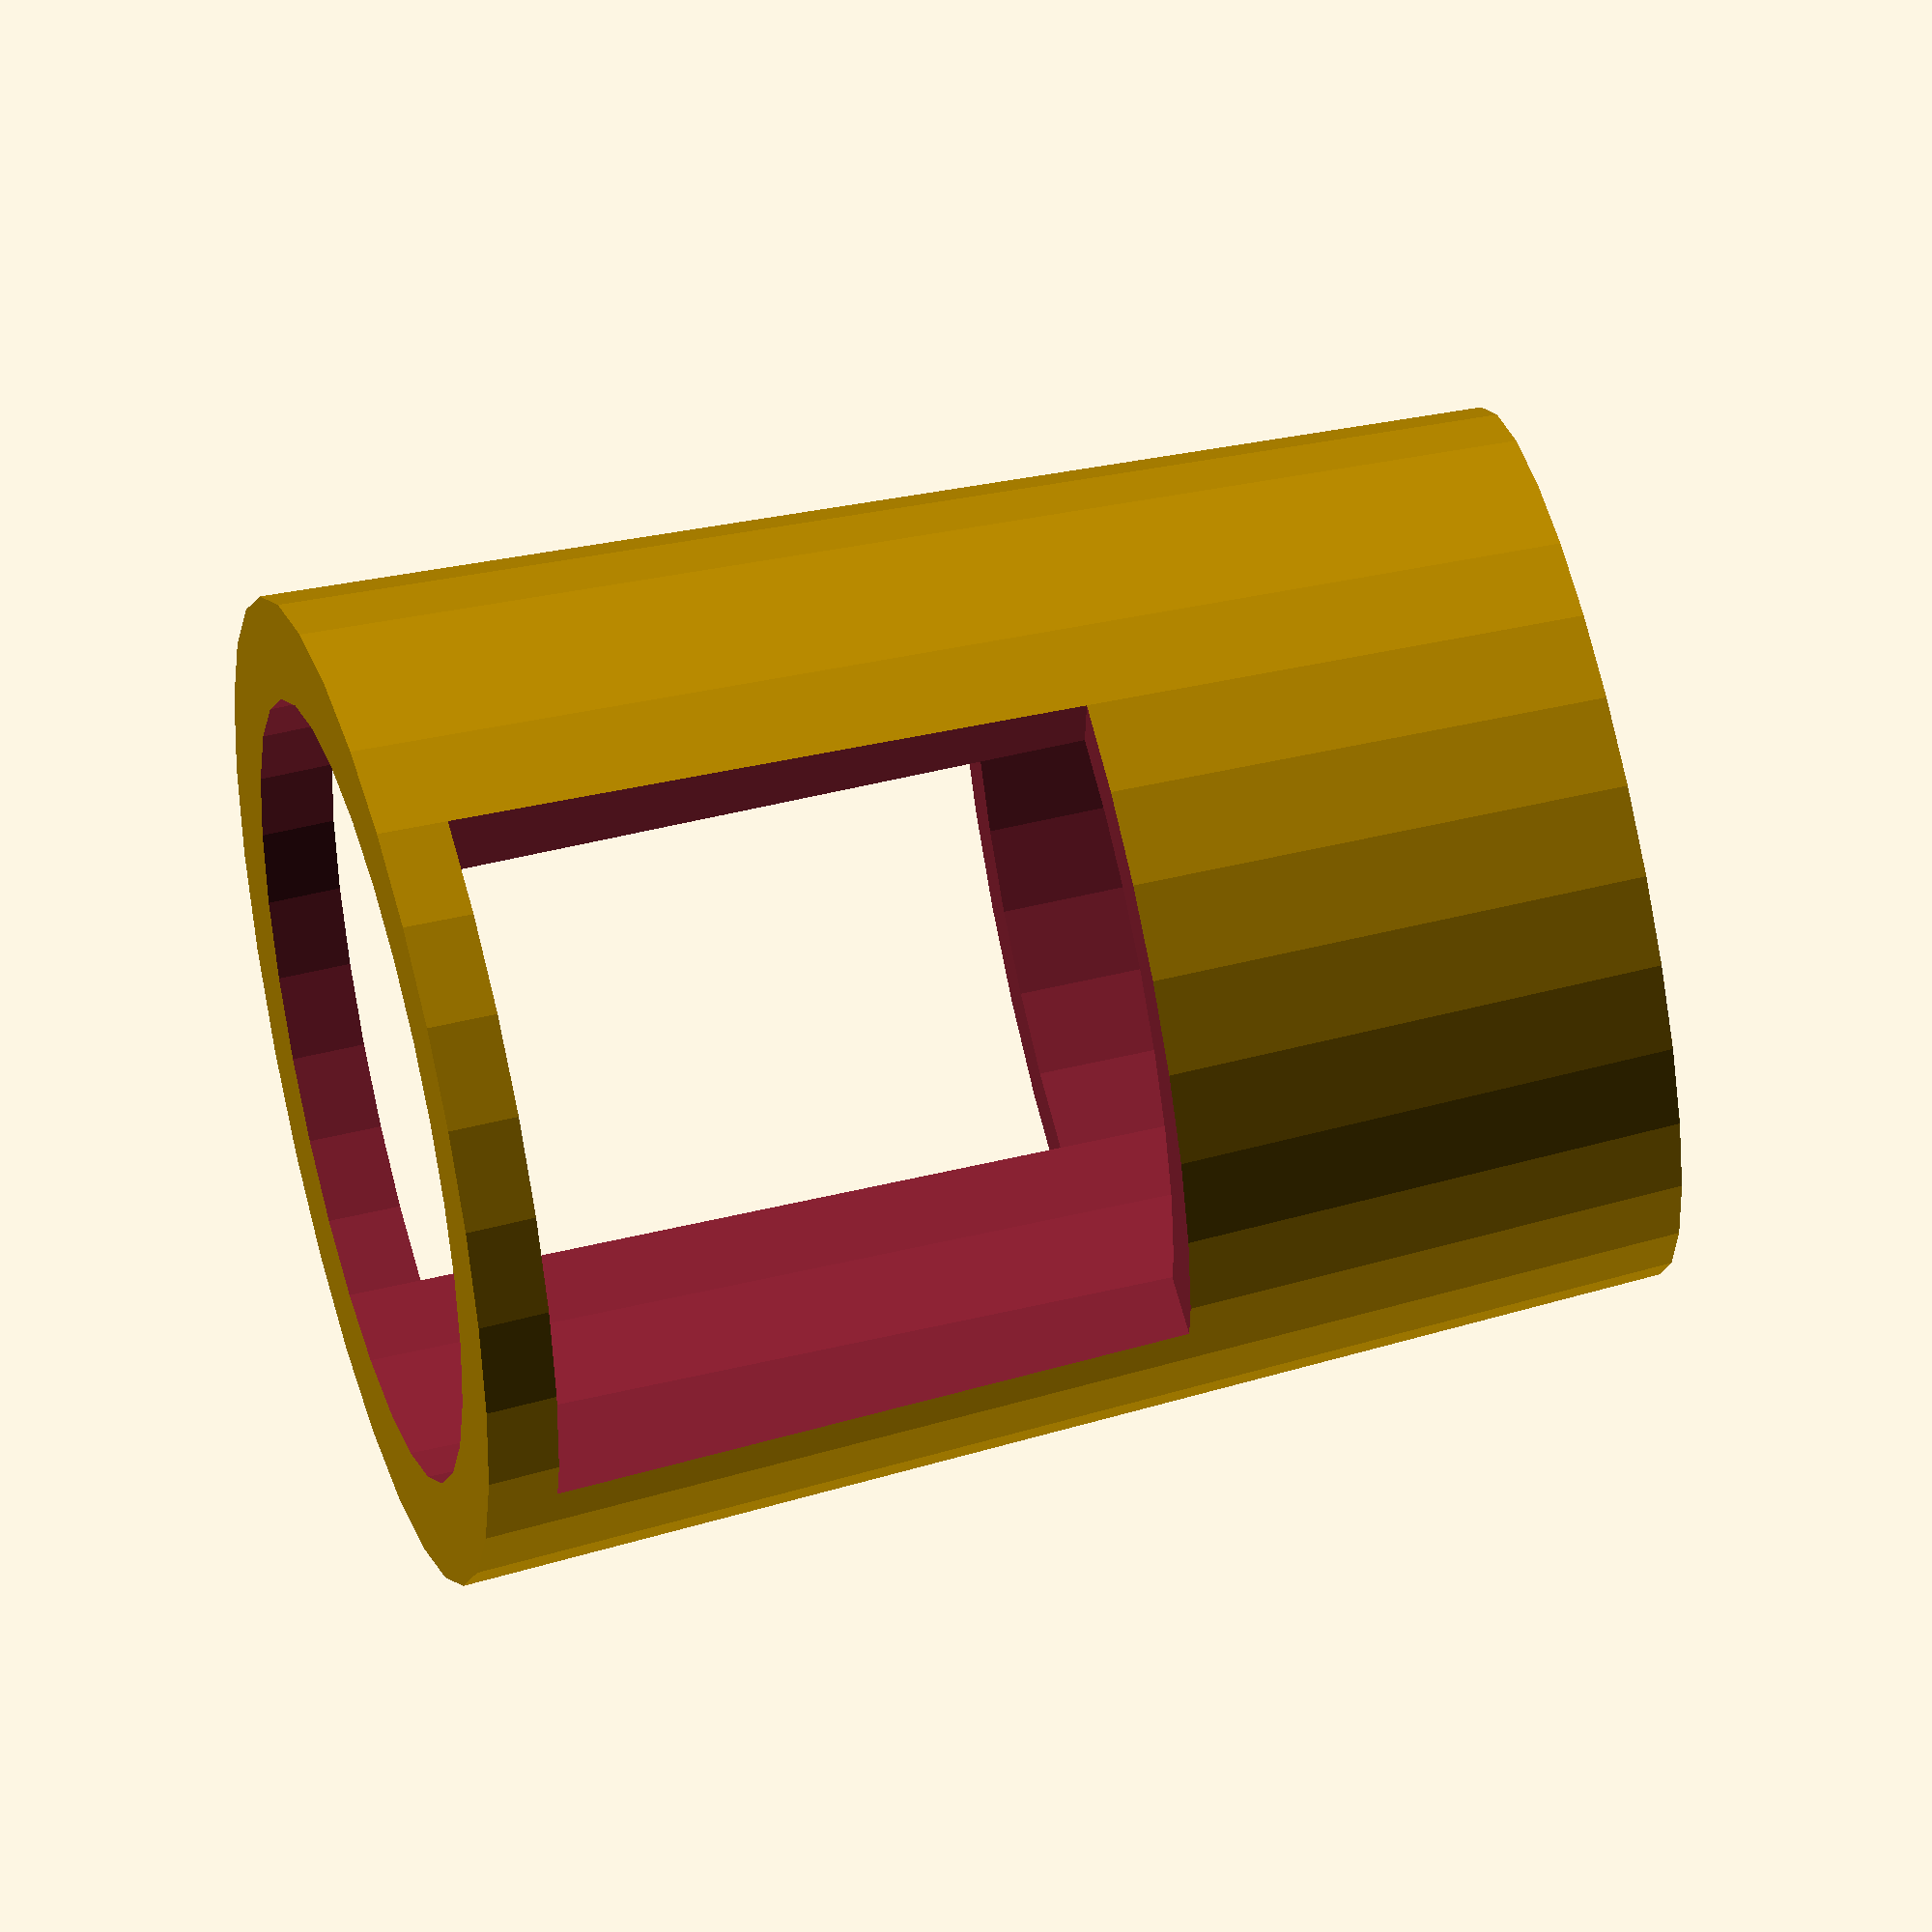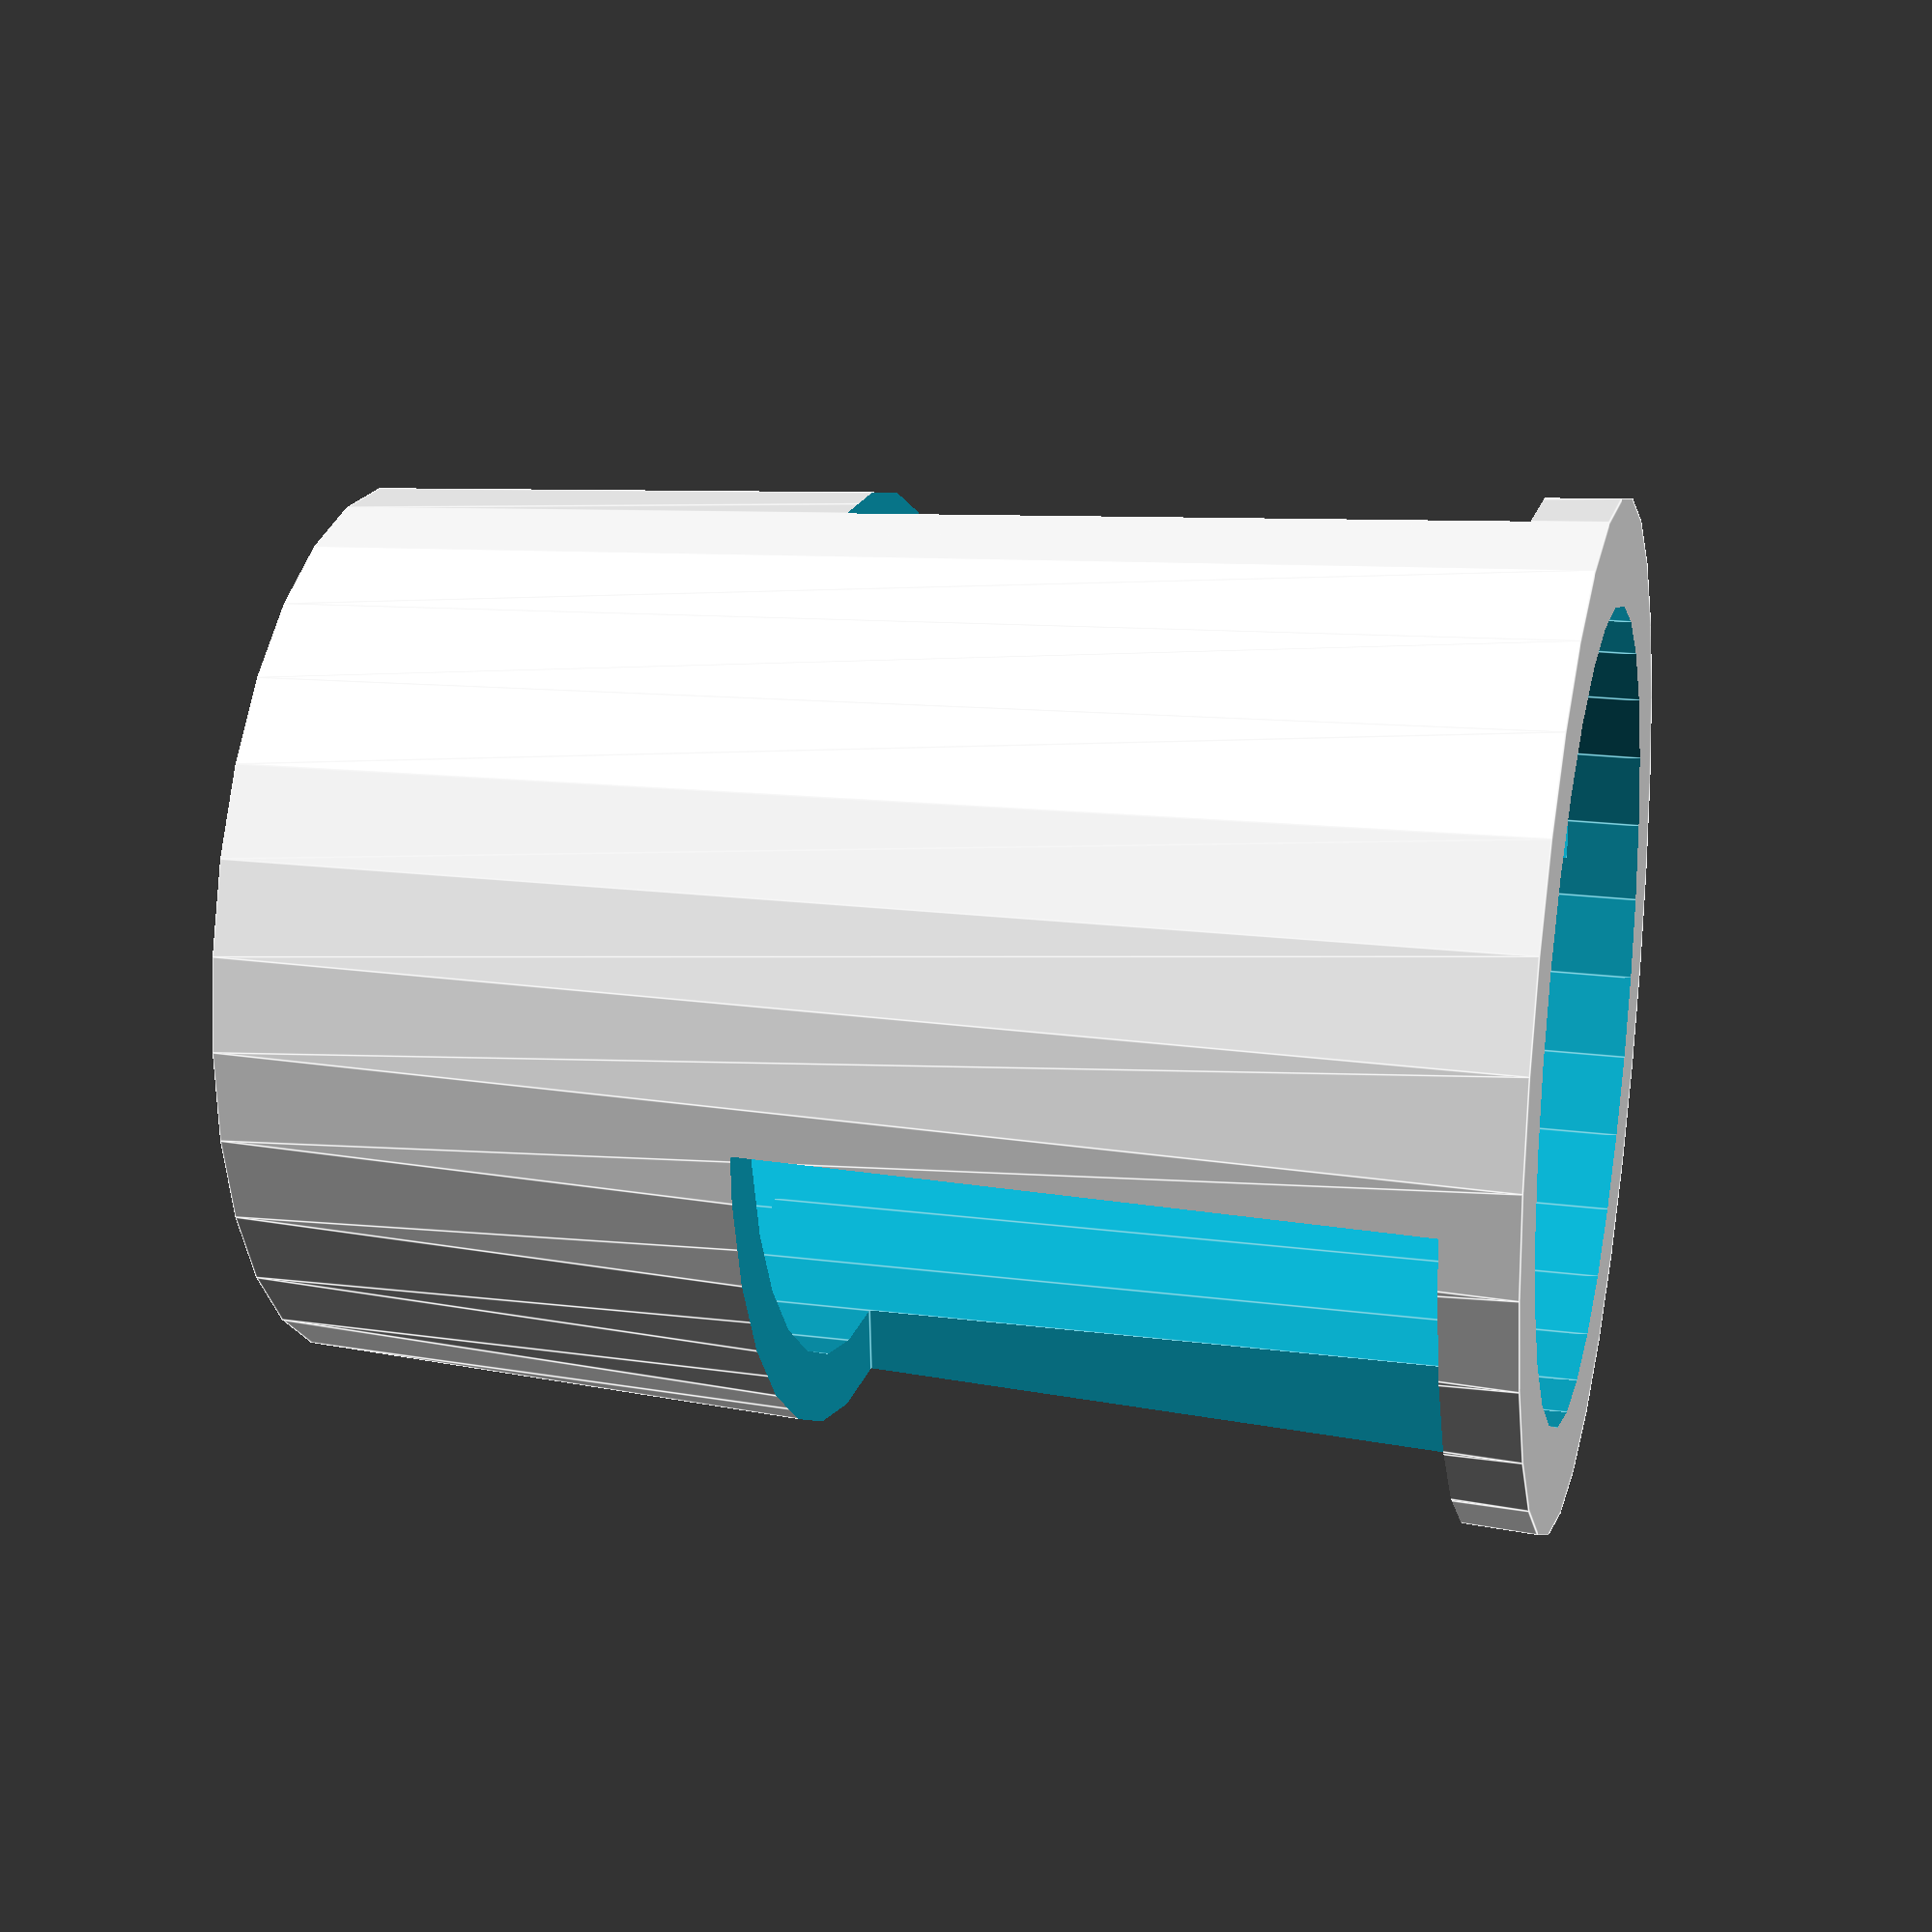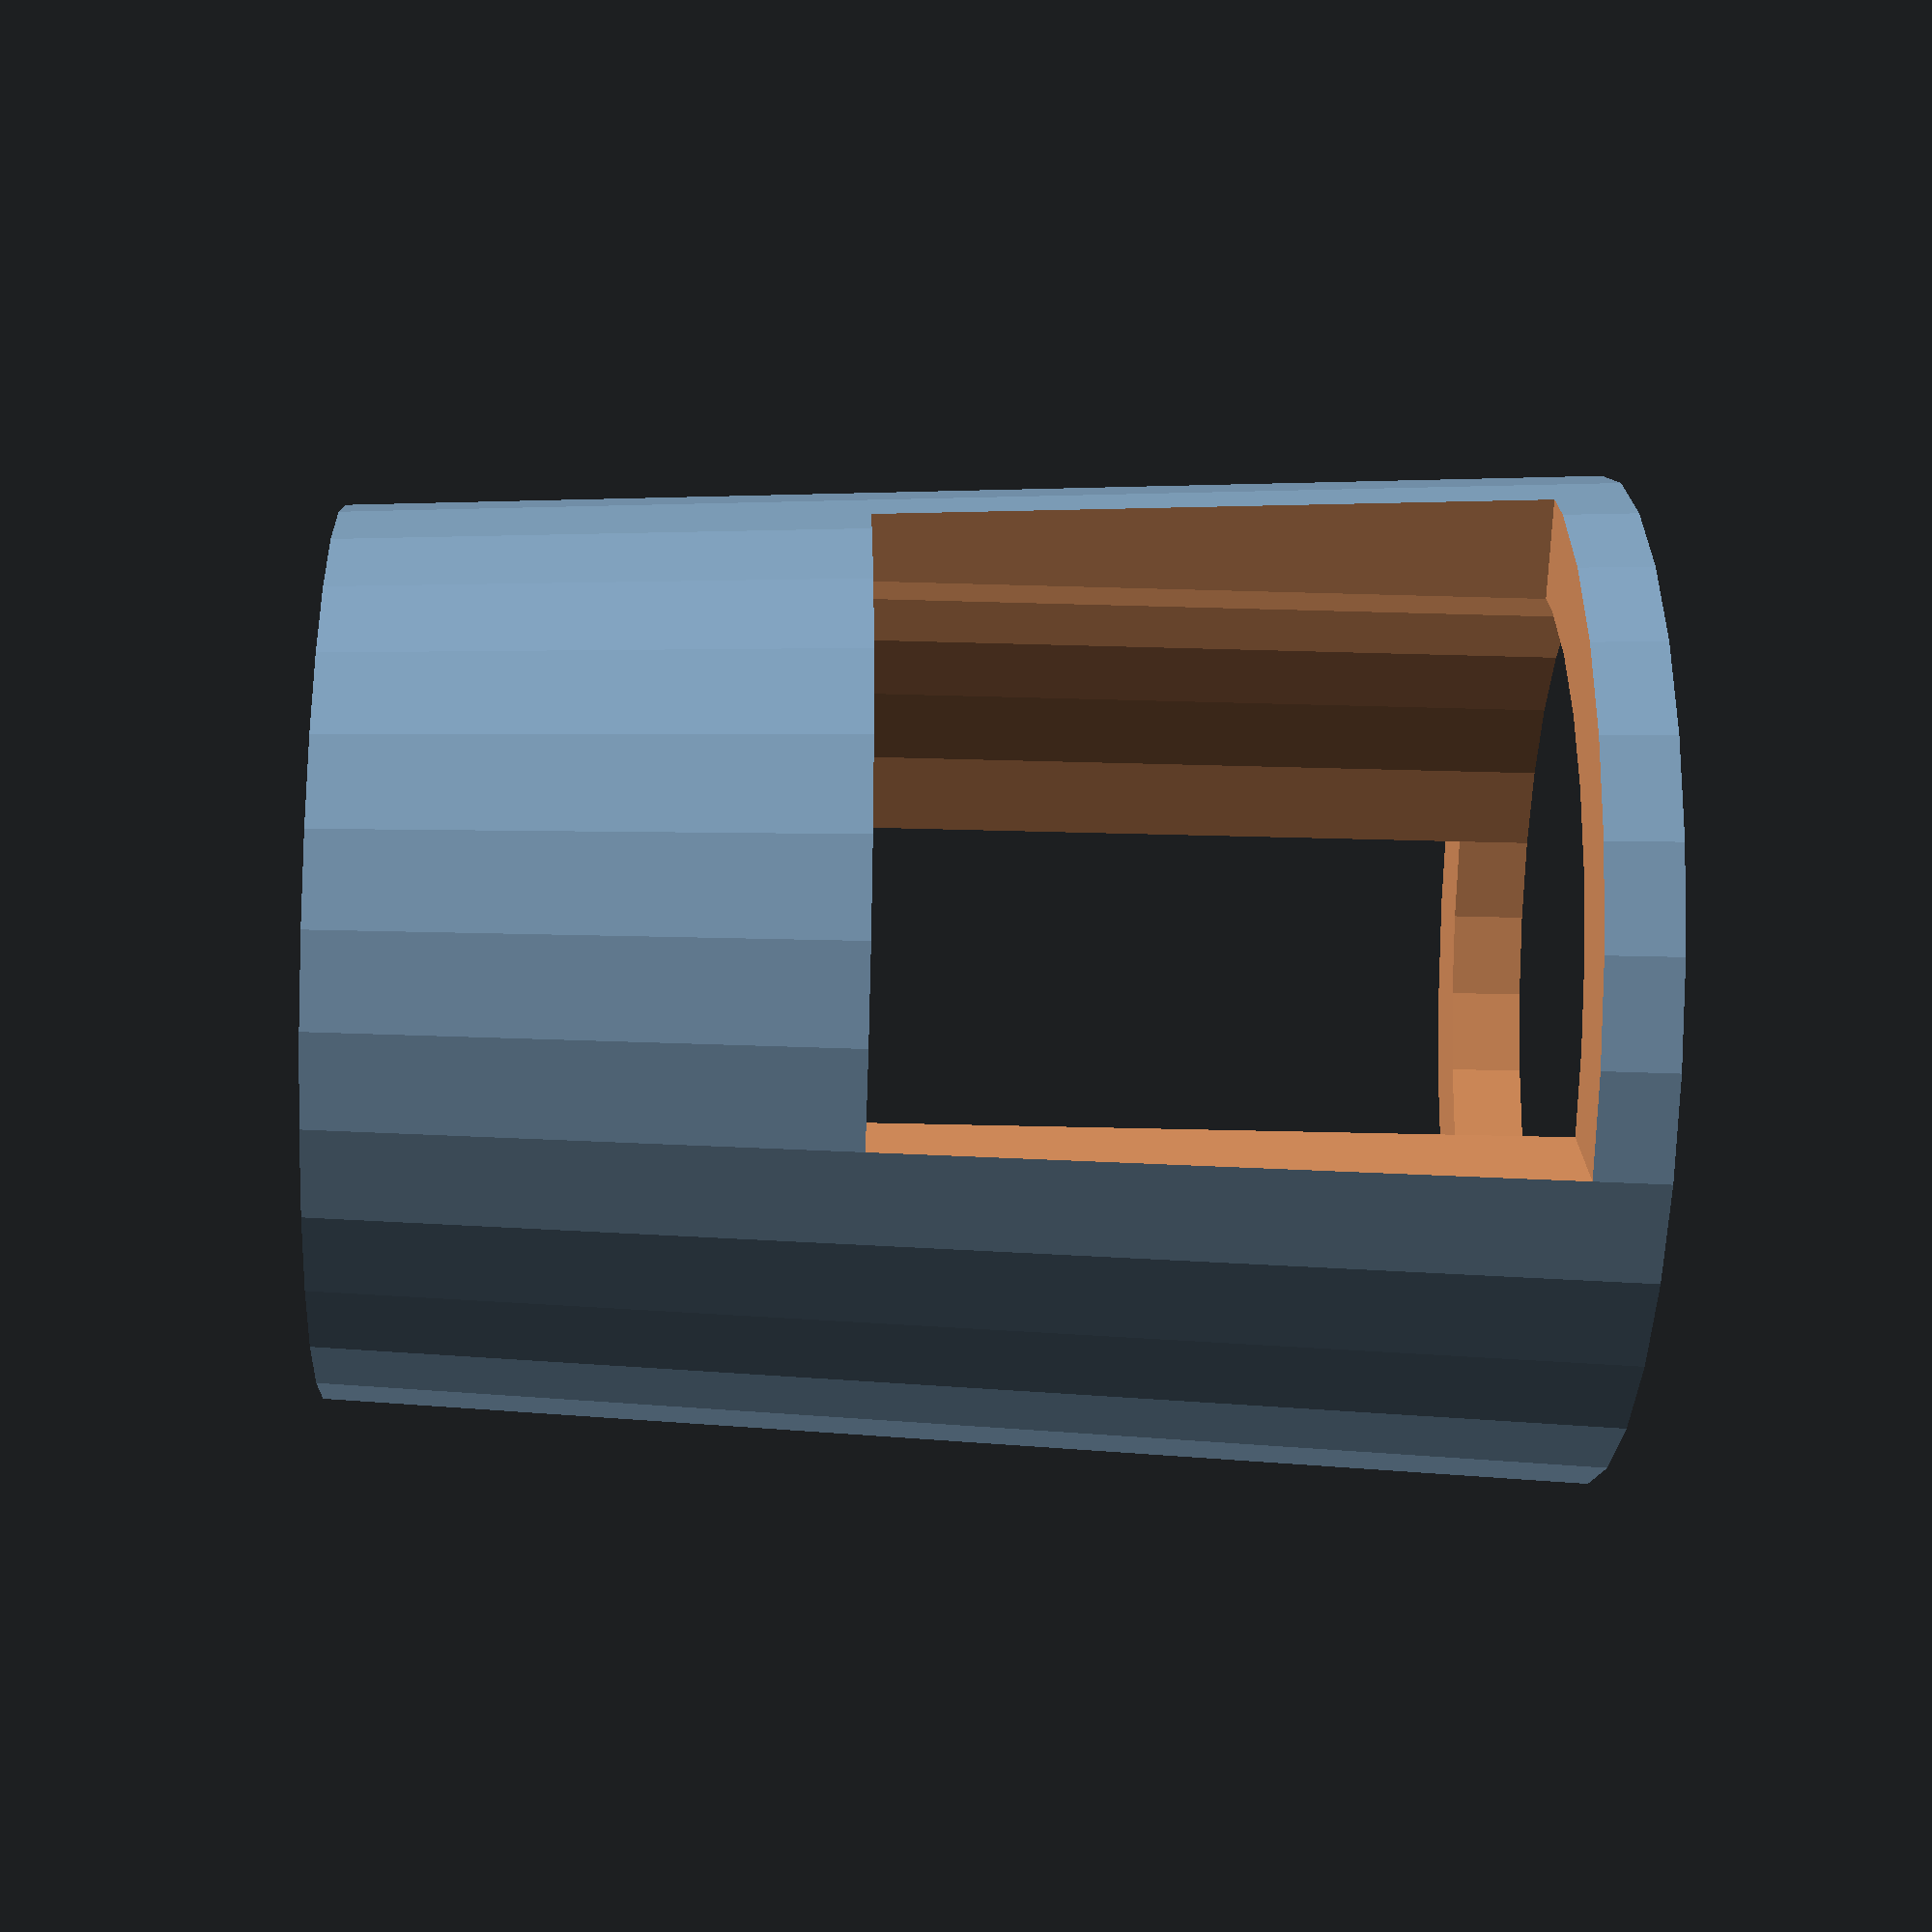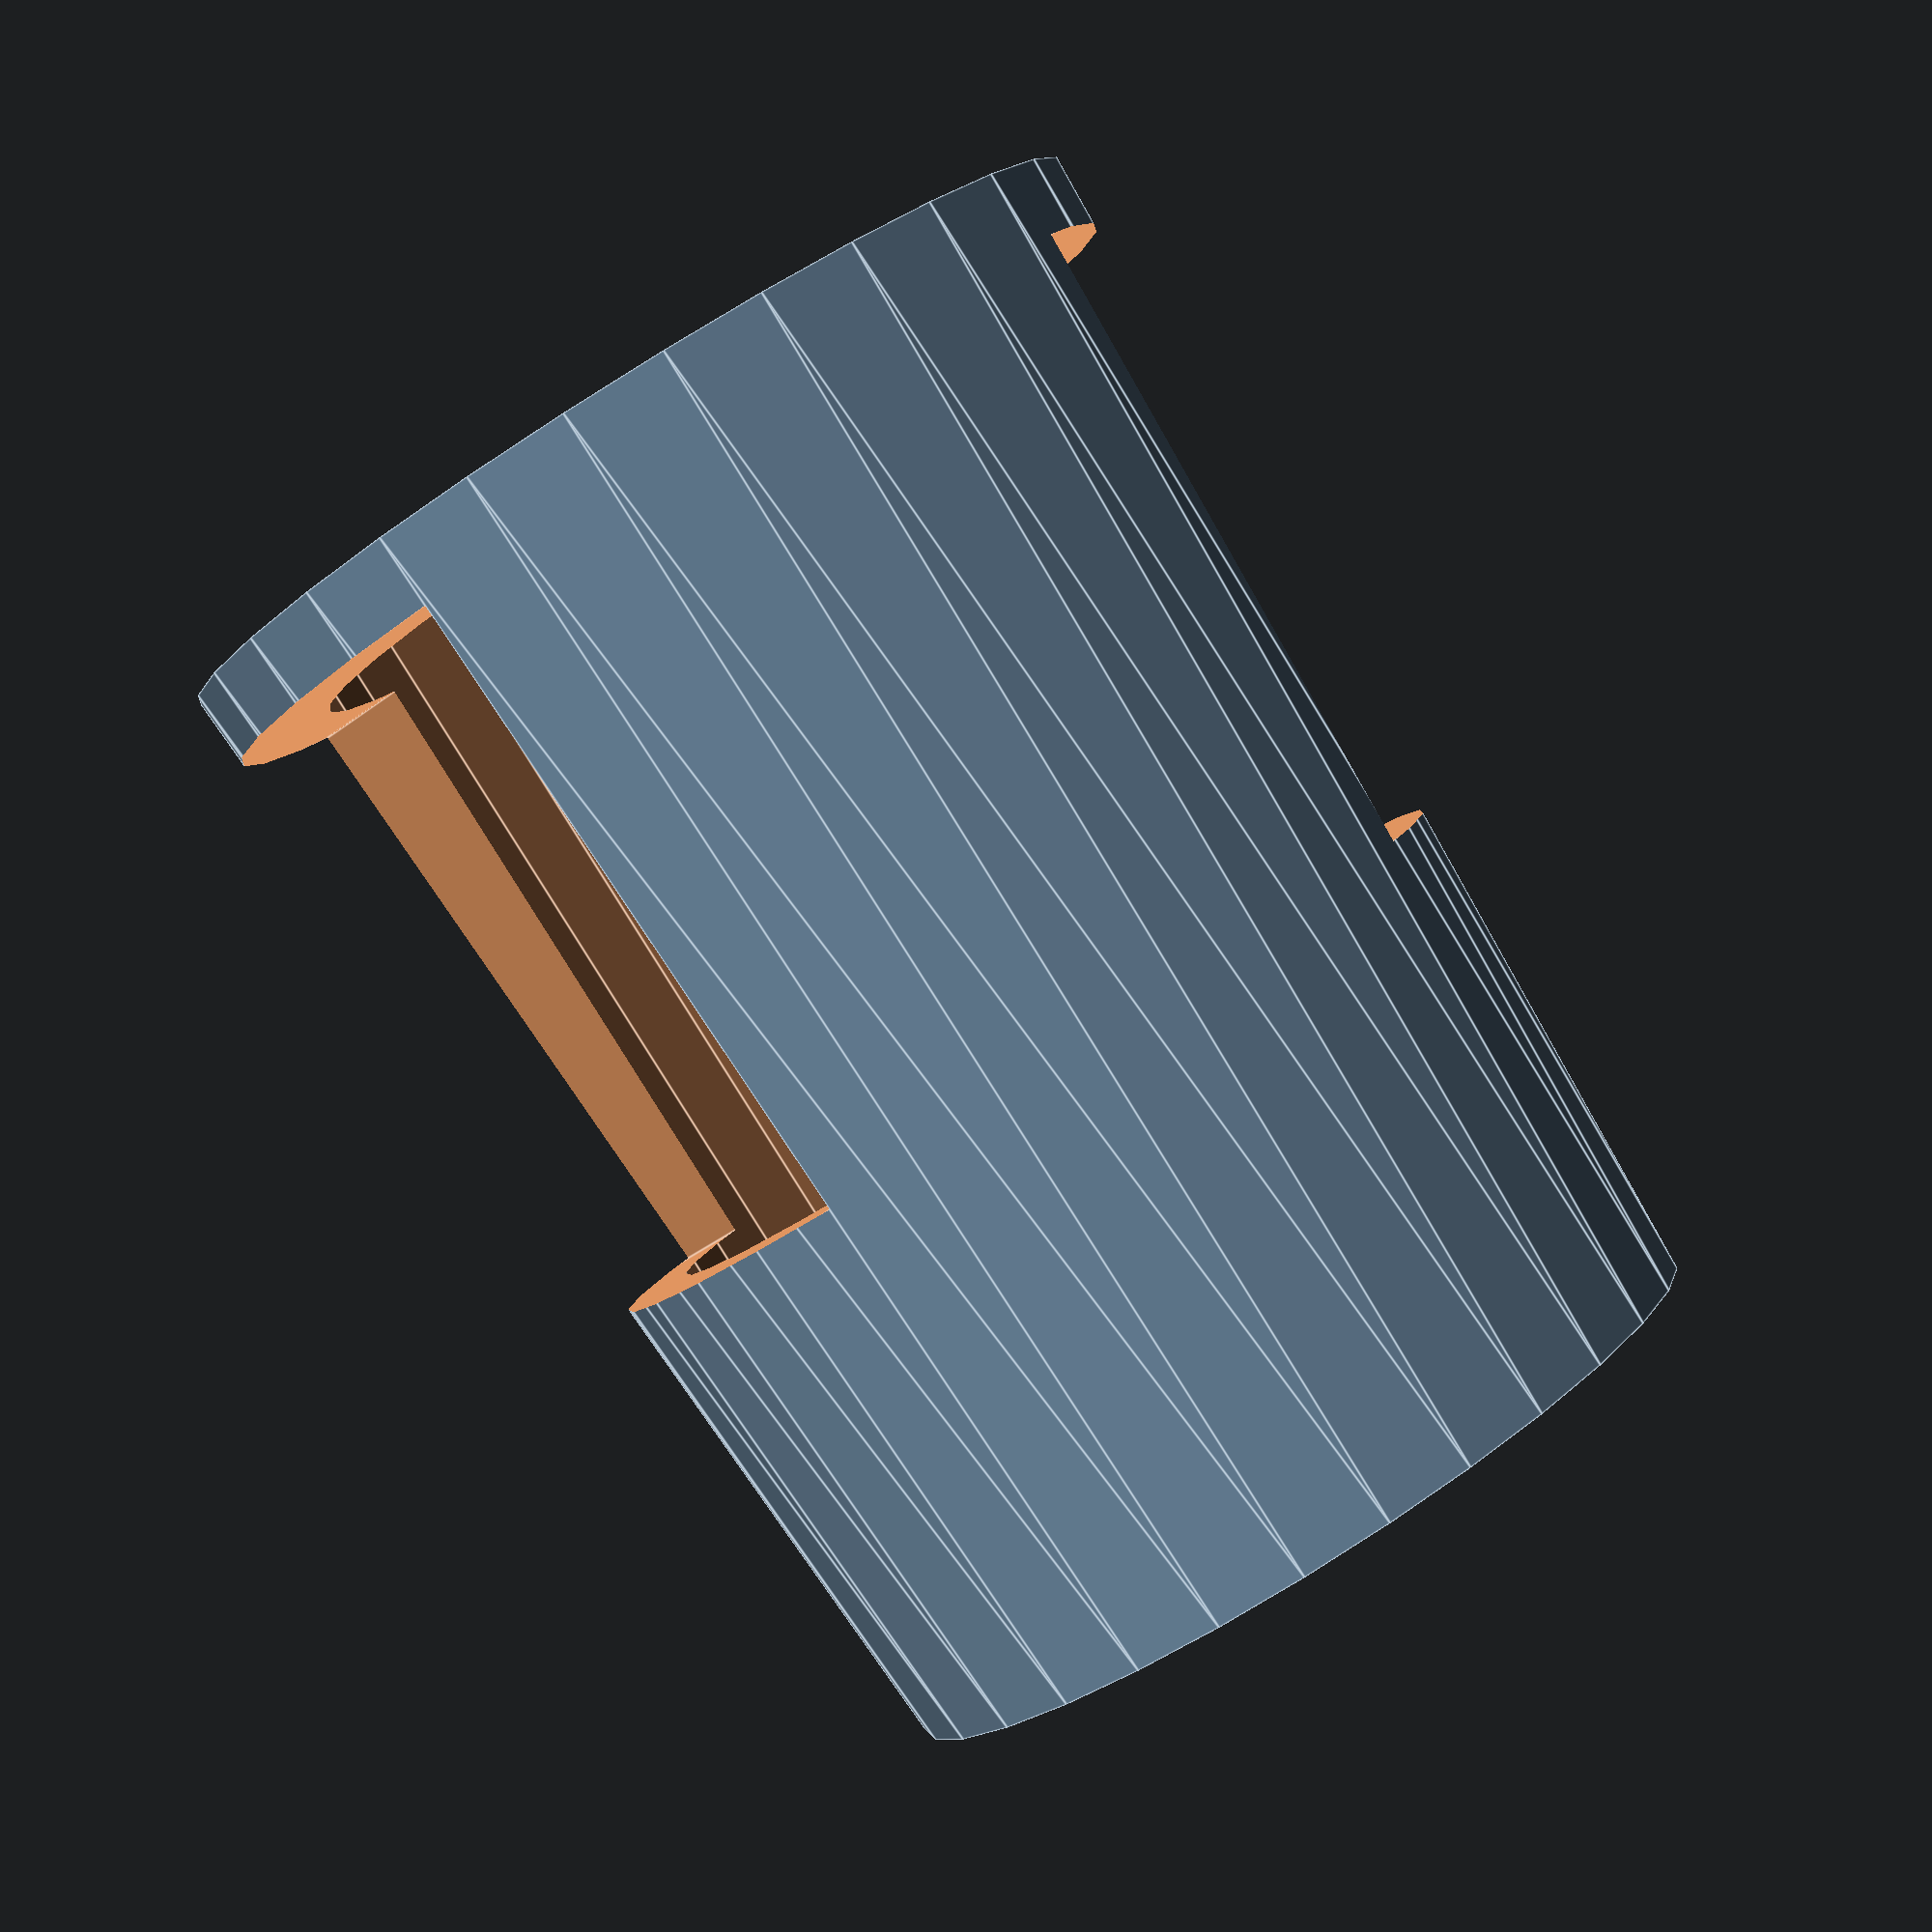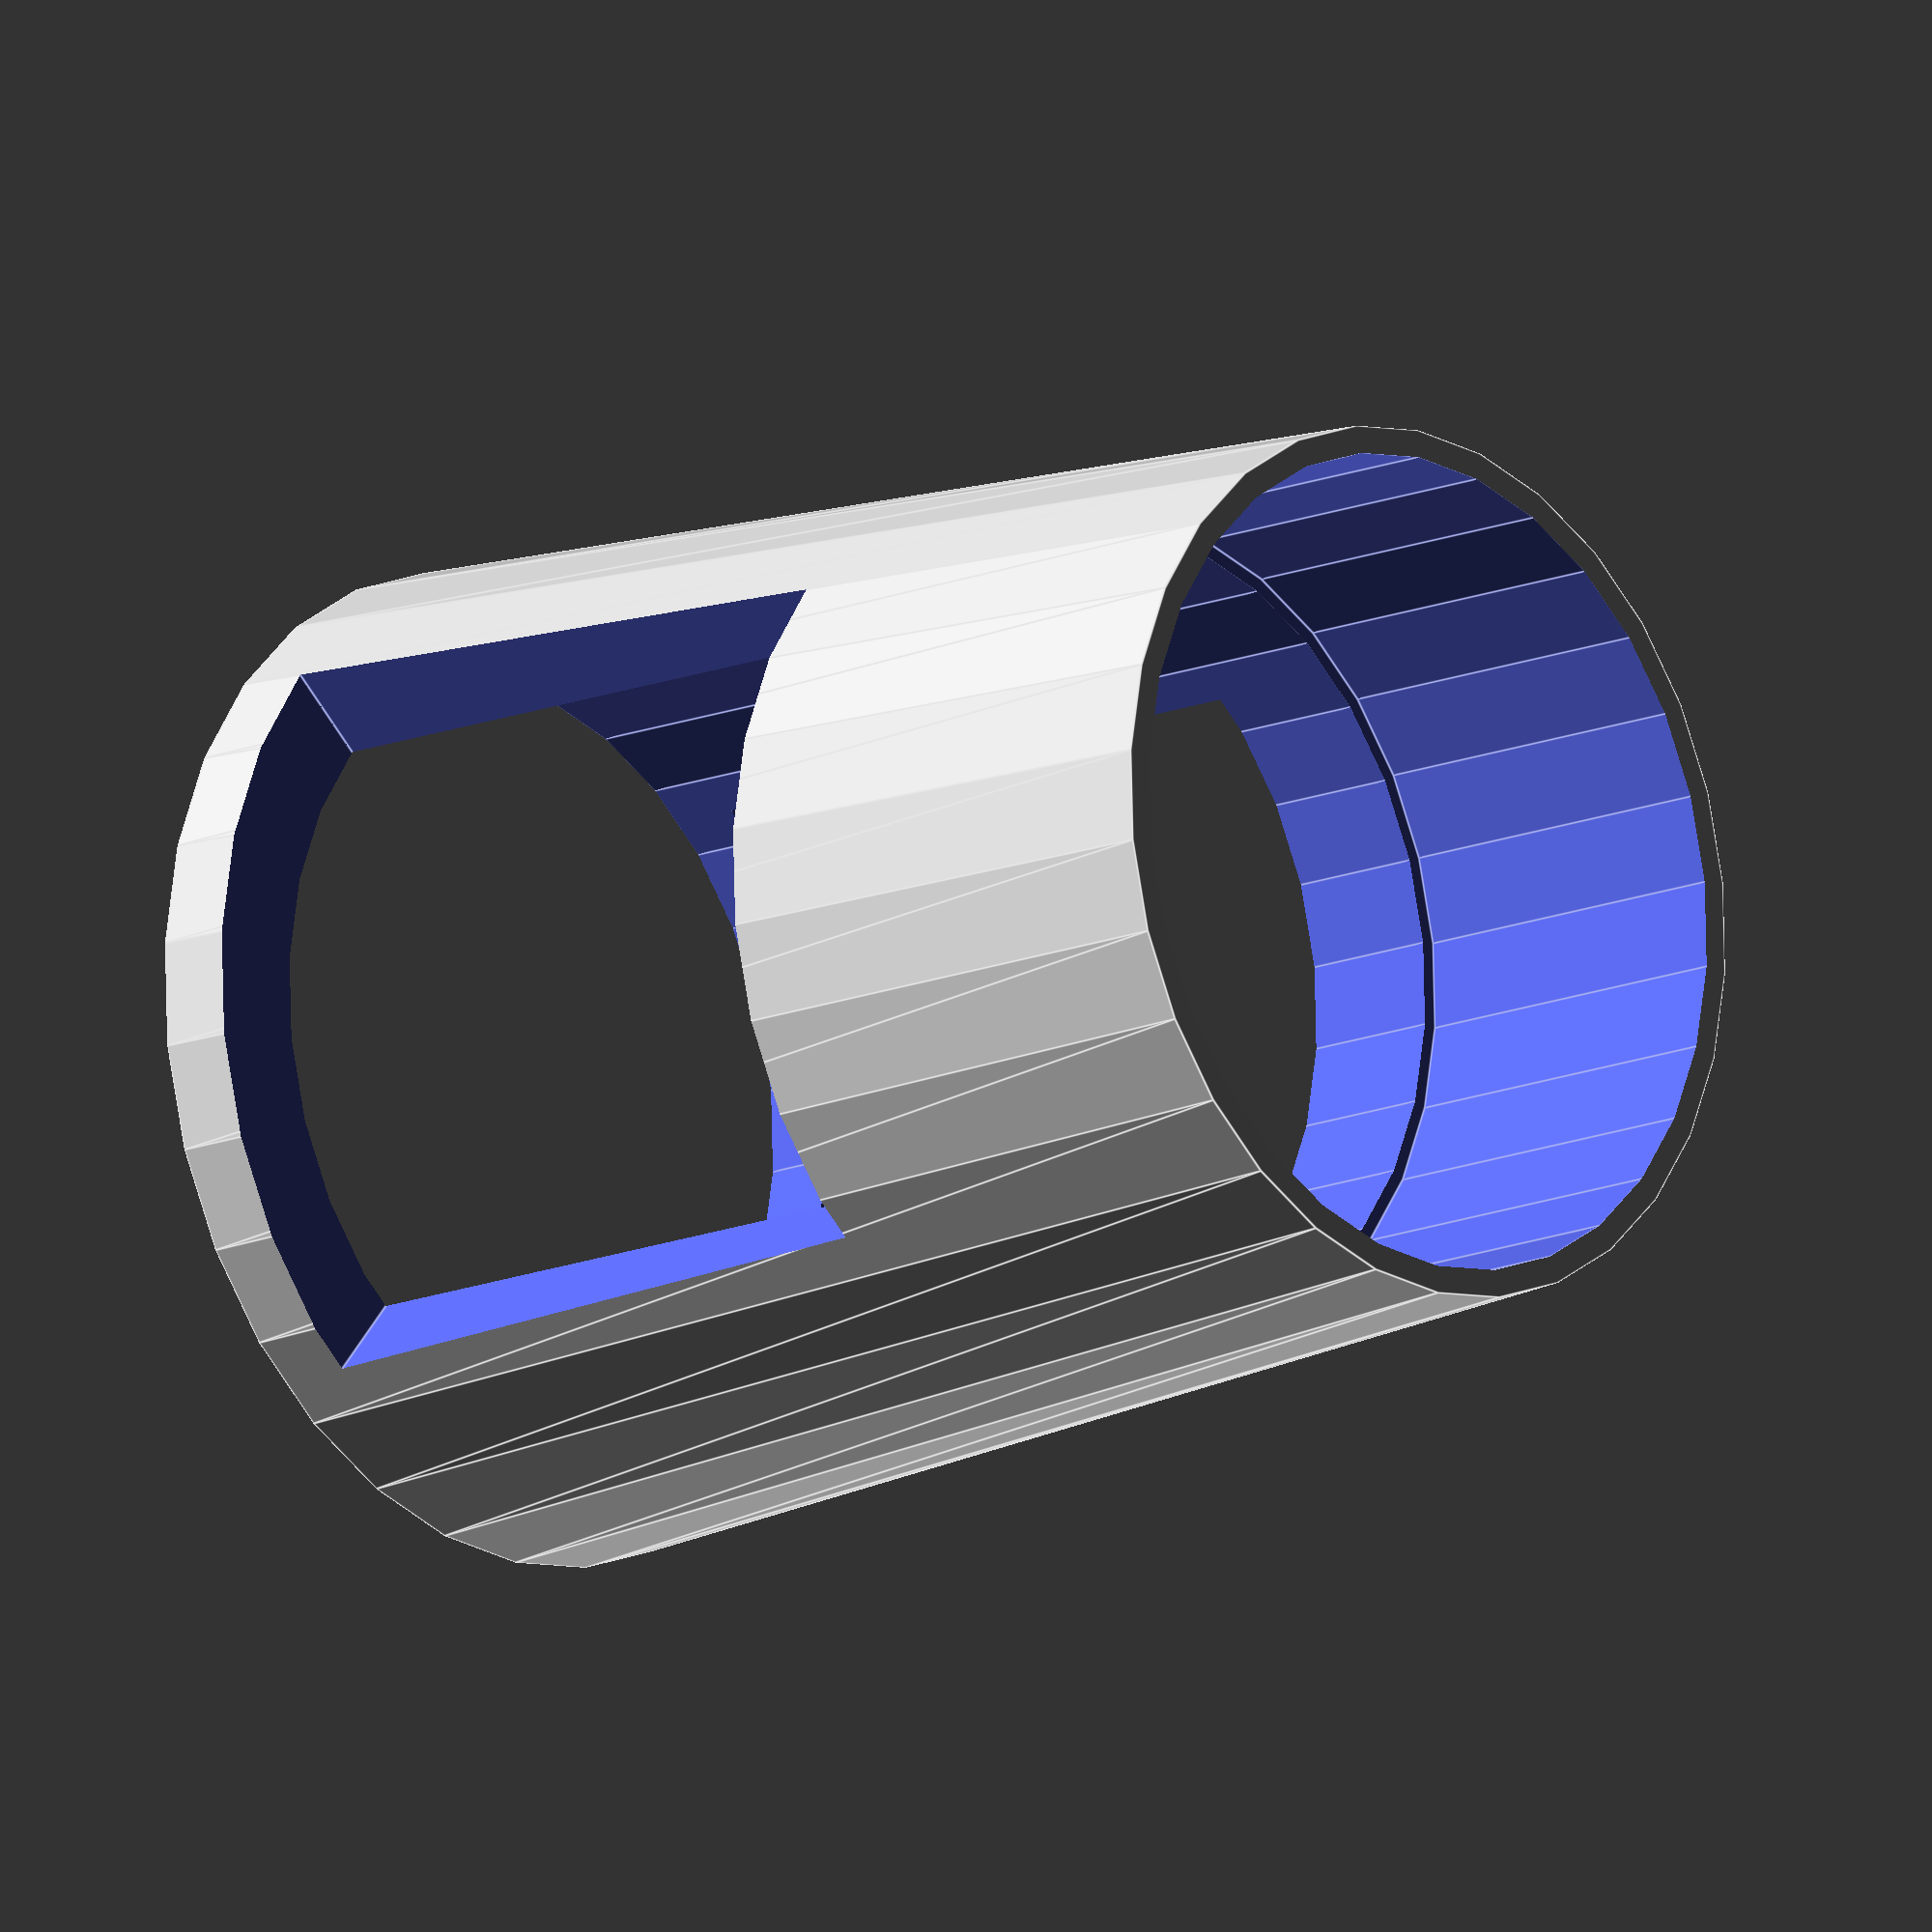
<openscad>
//
// airspy_tower.scad
// The tower pedestal for AirSpy
//
// Copyright (c) 2020 Pete Zaitcev

// The main size is the diagonal of the case, or internal diameter of the cup.
dia_int = 45.2;
dia_ext_top = dia_int + 3.0;
dia_ext_bottom = 55.0;

// The device is this high off the base, in order to accomodata USB cables.
height_shelf = 48.0;

cut_height = height_shelf - 12.0;

module design () {
    difference () {
        cylinder(height_shelf+20.0, dia_ext_bottom/2, dia_ext_top/2);

        // This is the cup where the device sit
        translate([0, 0, height_shelf])
            cylinder(20.0+0.1, dia_int/2, dia_int/2);

        // The bottom cut for USB cables and air circulation
        union () {
            translate([0, 0, -0.1])
                cylinder(height_shelf+0.2, (dia_int-1.6)/2, (dia_int-1.6)/2);
            translate([0, 0, 4.0]) {
                intersection () {
                    cylinder(cut_height+0.1,
                             dia_ext_bottom/2 + 0.1, dia_ext_bottom/2 + 0.1);
                    // What we really want here is a sector, but making that
                    // is more trouble than it's worth.
                    union () {
                        cube([dia_ext_bottom/2 + 0.1, dia_ext_bottom/2 + 0.1,
                             cut_height]);
                        rotate(180, [0,0,1])
                            cube([dia_ext_bottom/2 + 0.1,
                                 dia_ext_bottom/2 + 0.1, cut_height]);
                    }
                }
            }
        }
    }
}

design();

</openscad>
<views>
elev=307.3 azim=83.1 roll=255.4 proj=o view=solid
elev=160.3 azim=94.2 roll=76.3 proj=p view=edges
elev=23.3 azim=44.8 roll=86.8 proj=p view=wireframe
elev=268.0 azim=242.4 roll=327.8 proj=p view=edges
elev=194.4 azim=40.1 roll=227.7 proj=o view=edges
</views>
